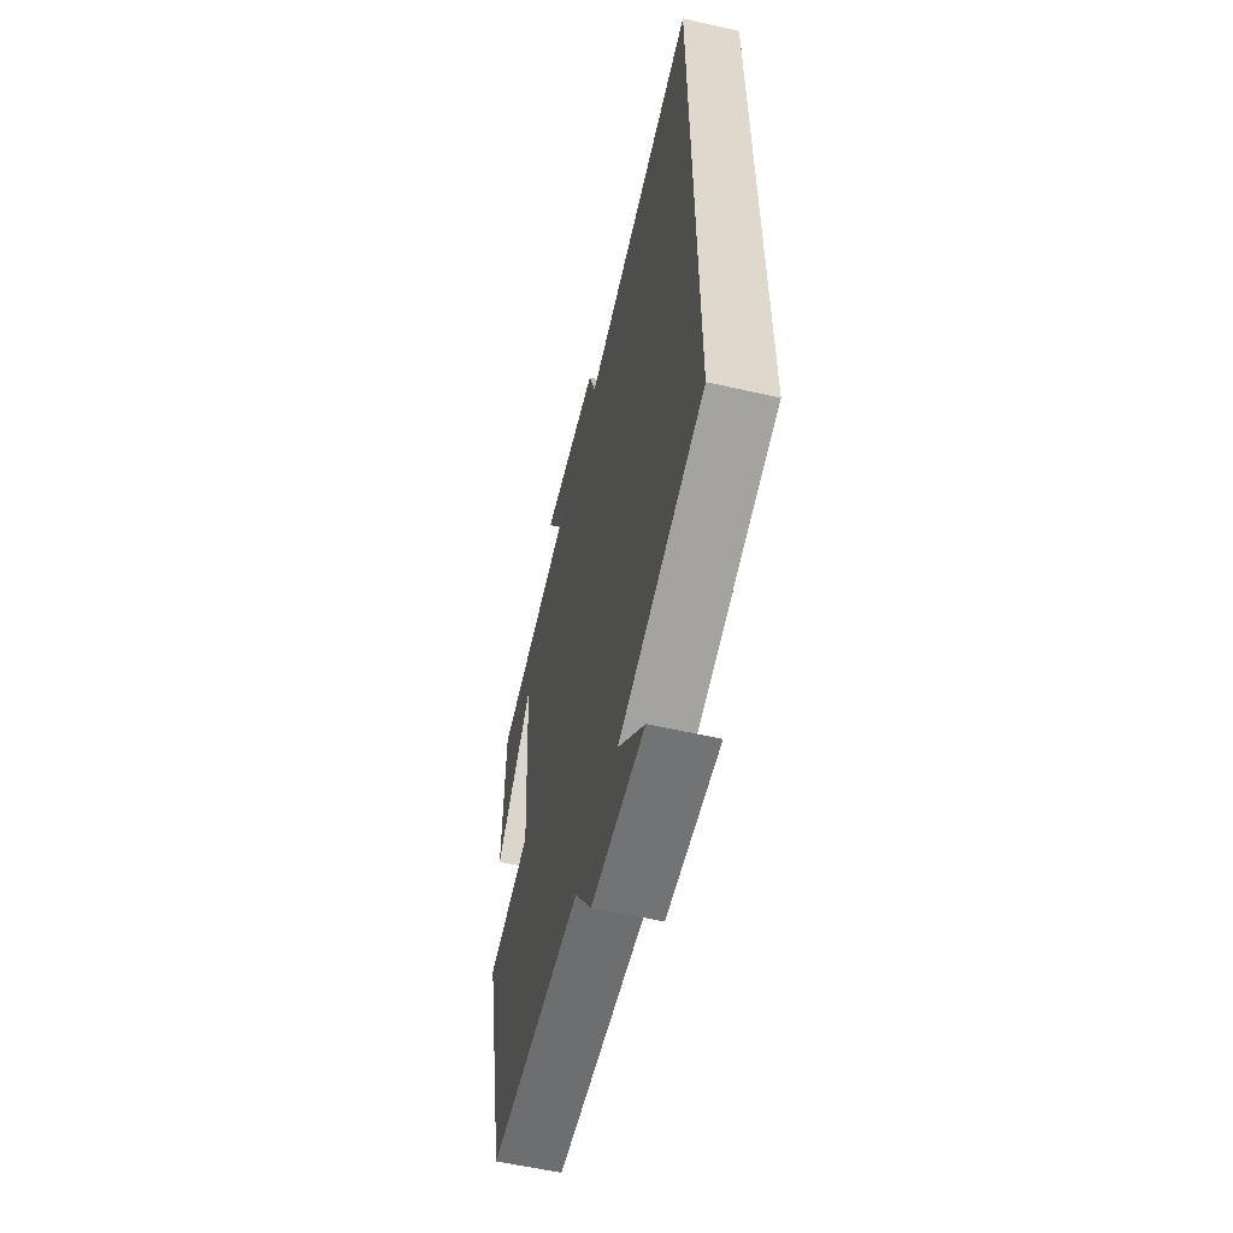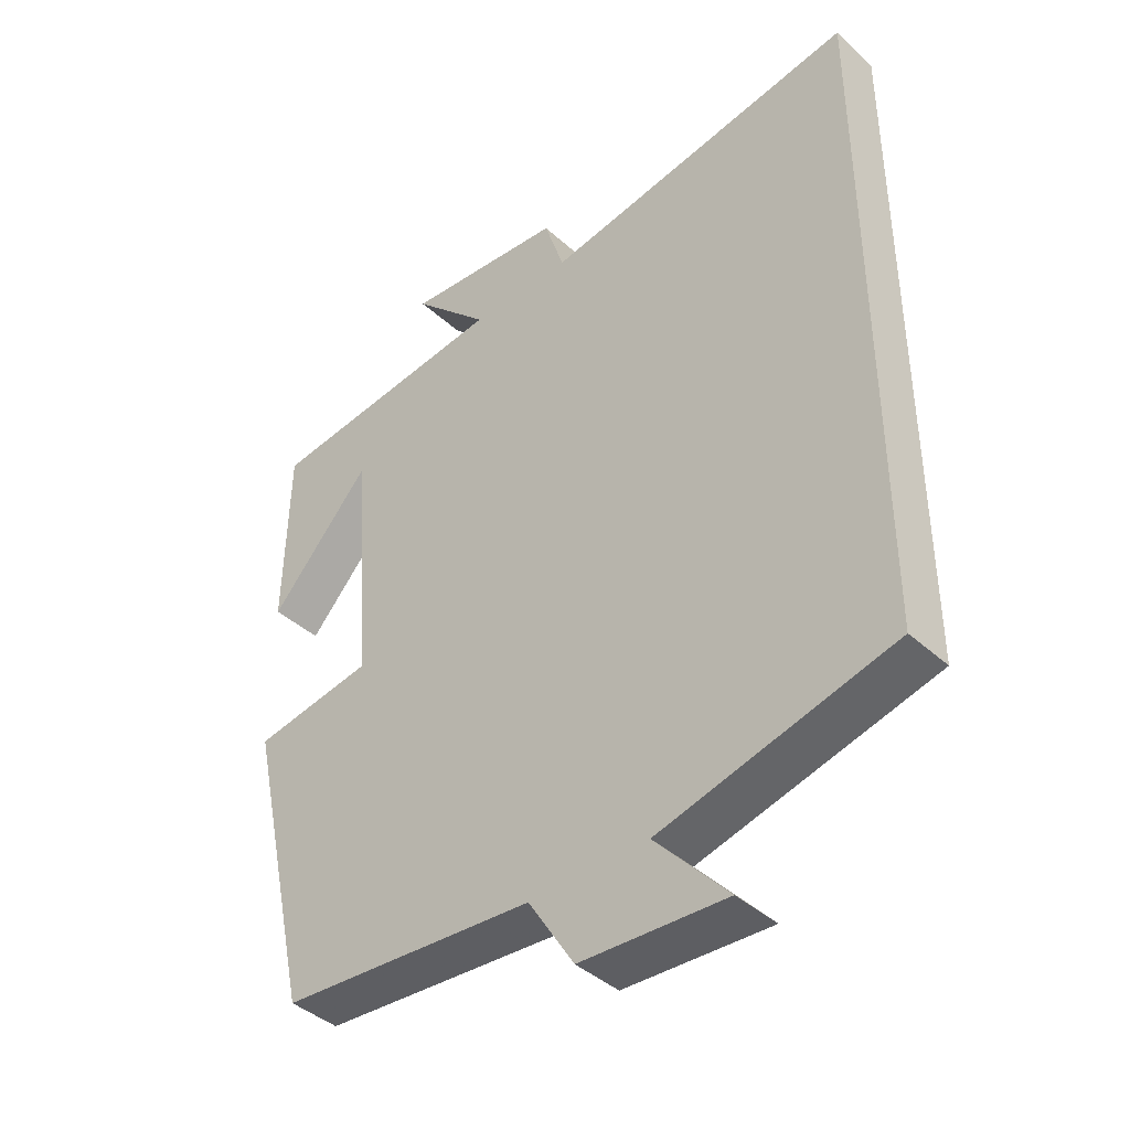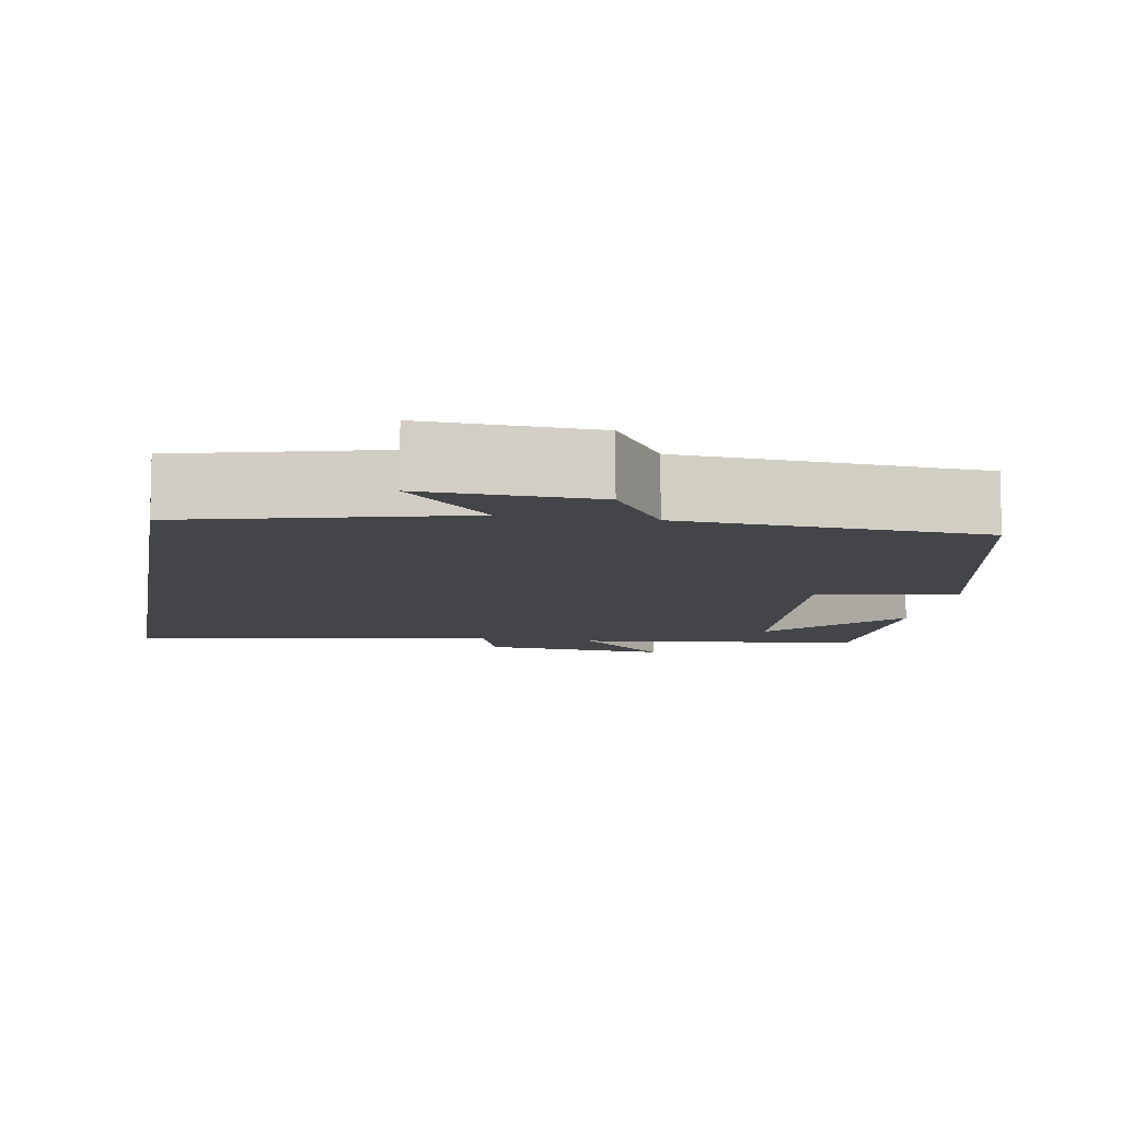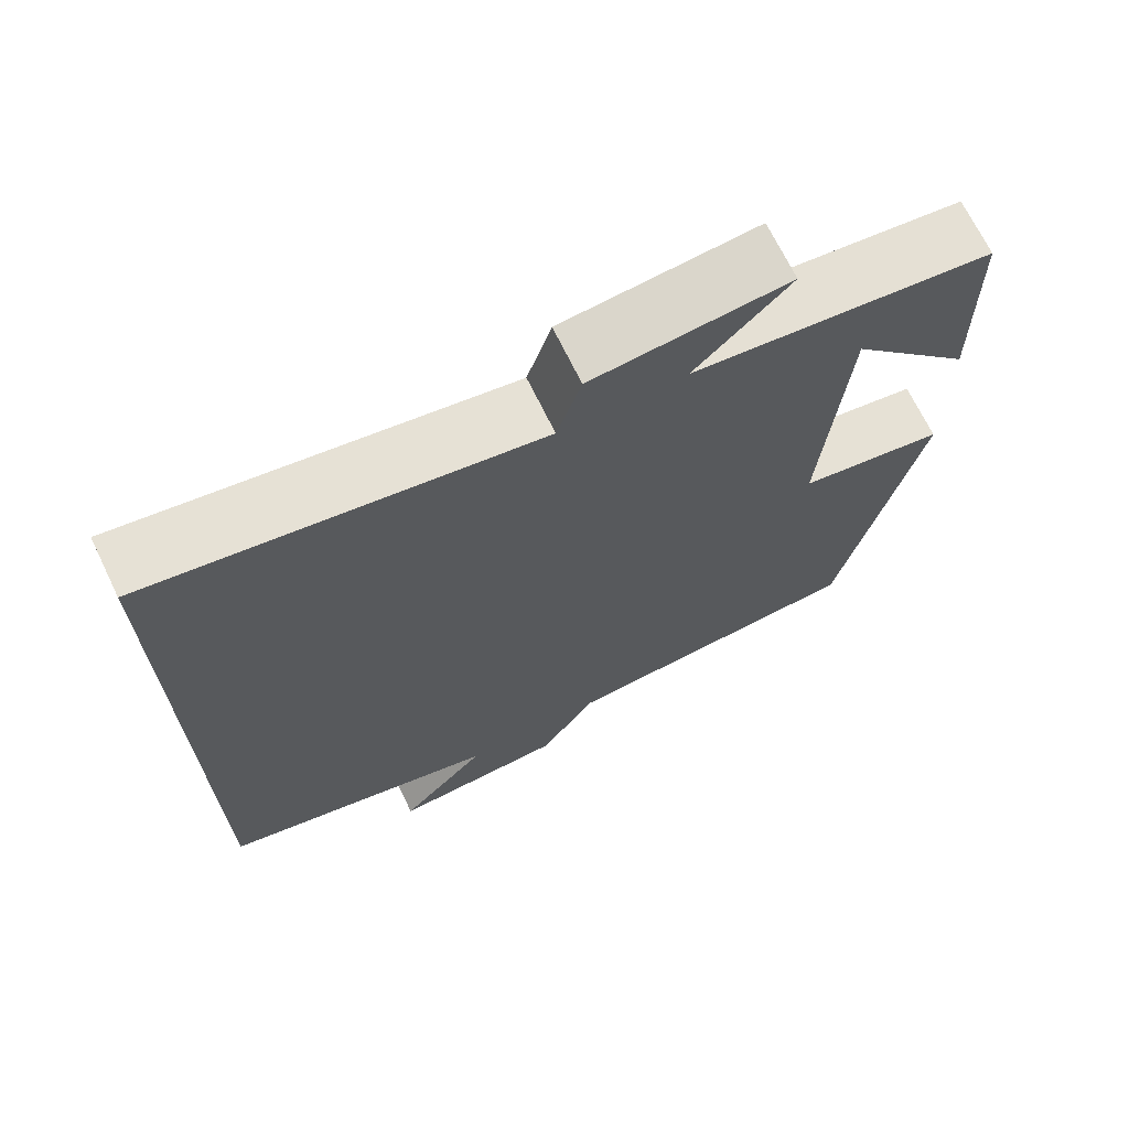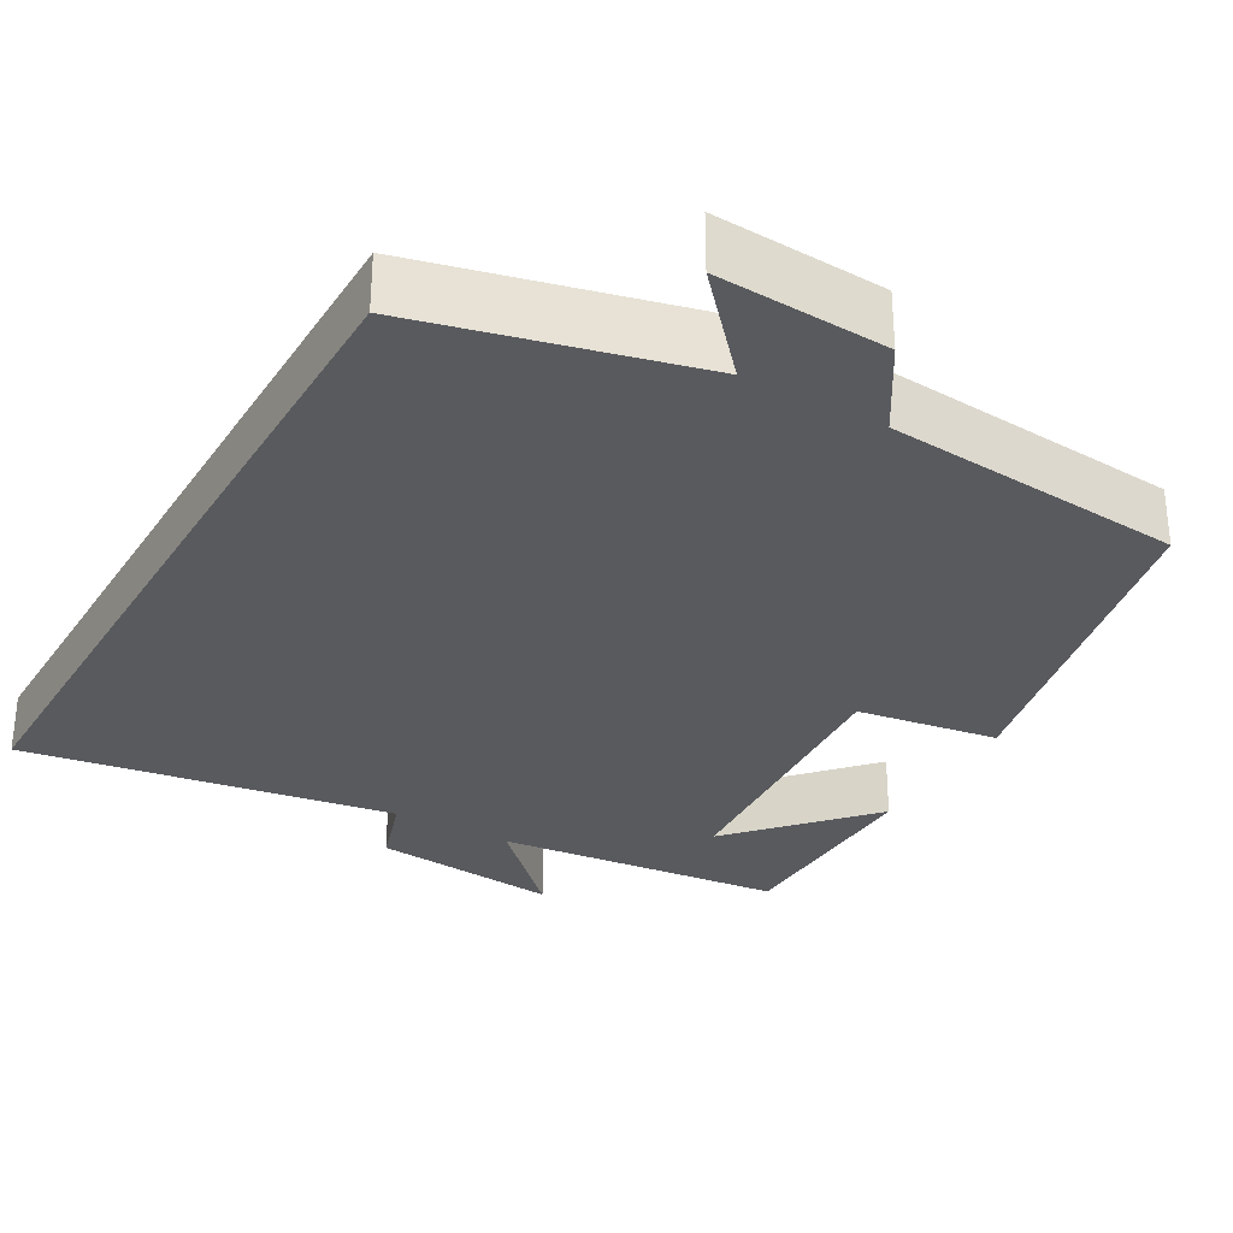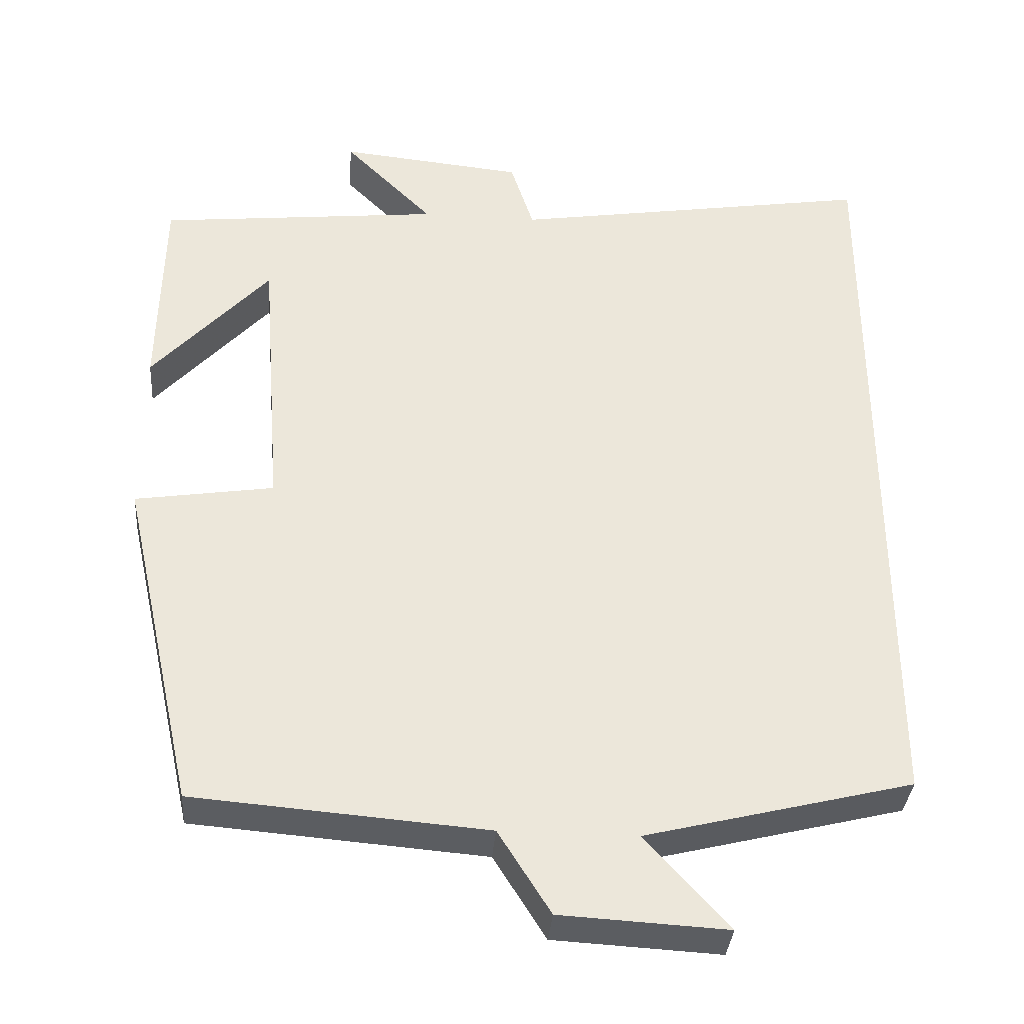
<metadata>
{"format":"obj","ext":"obj","renderer":"f3d","projection":"perspective","resolution":1024,"background":"white","views":[{"elev":-58.9,"azim":76.8,"up":"+Z"},{"elev":-41.4,"azim":42.6,"up":"+Z"},{"elev":-9.0,"azim":170.5,"up":"+Y"},{"elev":69.5,"azim":154.1,"up":"+Z"},{"elev":-30.8,"azim":150.1,"up":"+Y"},{"elev":-35.4,"azim":-4.5,"up":"+Z"}]}
</metadata>
<code>
v -0.402 0.07 -0.469
v -0.5 0.07 -0.033
v -0.32 0.07 -0.005
v -0.348 0.07 0.357
v -0.5 0.07 0.189
v -0.495 0.07 0.461
v -0.127 0.07 0.5
v -0.243 0.07 0.617
v -0.003 0.07 0.593
v 0.027 0.07 0.5
v 0.5 0.07 0.575
v 0.5 0.07 -0.414
v 0.154 0.07 -0.5
v 0.262 0.07 -0.62
v 0.046 0.07 -0.608
v -0.022 0.07 -0.5
v -0.402 0 -0.469
v -0.5 0 -0.033
v -0.32 0 -0.005
v -0.348 0 0.357
v -0.5 0 0.189
v -0.495 0 0.461
v -0.127 0 0.5
v -0.243 0 0.617
v -0.003 0 0.593
v 0.027 0 0.5
v 0.5 0 0.575
v 0.5 0 -0.414
v 0.154 0 -0.5
v 0.262 0 -0.62
v 0.046 0 -0.608
v -0.022 0 -0.5
f 13 14 15 16
f 13 16 1
f 12 13 1
f 11 12 1
f 10 11 1
f 7 8 9 10
f 4 5 6
f 4 6 7 10
f 1 2 3
f 10 1 3
f 3 4 10
f 32 31 30 29
f 17 32 29
f 17 29 28
f 17 28 27
f 17 27 26
f 26 25 24 23
f 22 21 20
f 26 23 22 20
f 19 18 17
f 19 17 26
f 26 20 19
f 1 17 18 2
f 2 18 19 3
f 3 19 20 4
f 4 20 21 5
f 5 21 22 6
f 6 22 23 7
f 7 23 24 8
f 8 24 25 9
f 9 25 26 10
f 10 26 27 11
f 11 27 28 12
f 12 28 29 13
f 13 29 30 14
f 14 30 31 15
f 15 31 32 16
f 16 32 17 1

</code>
